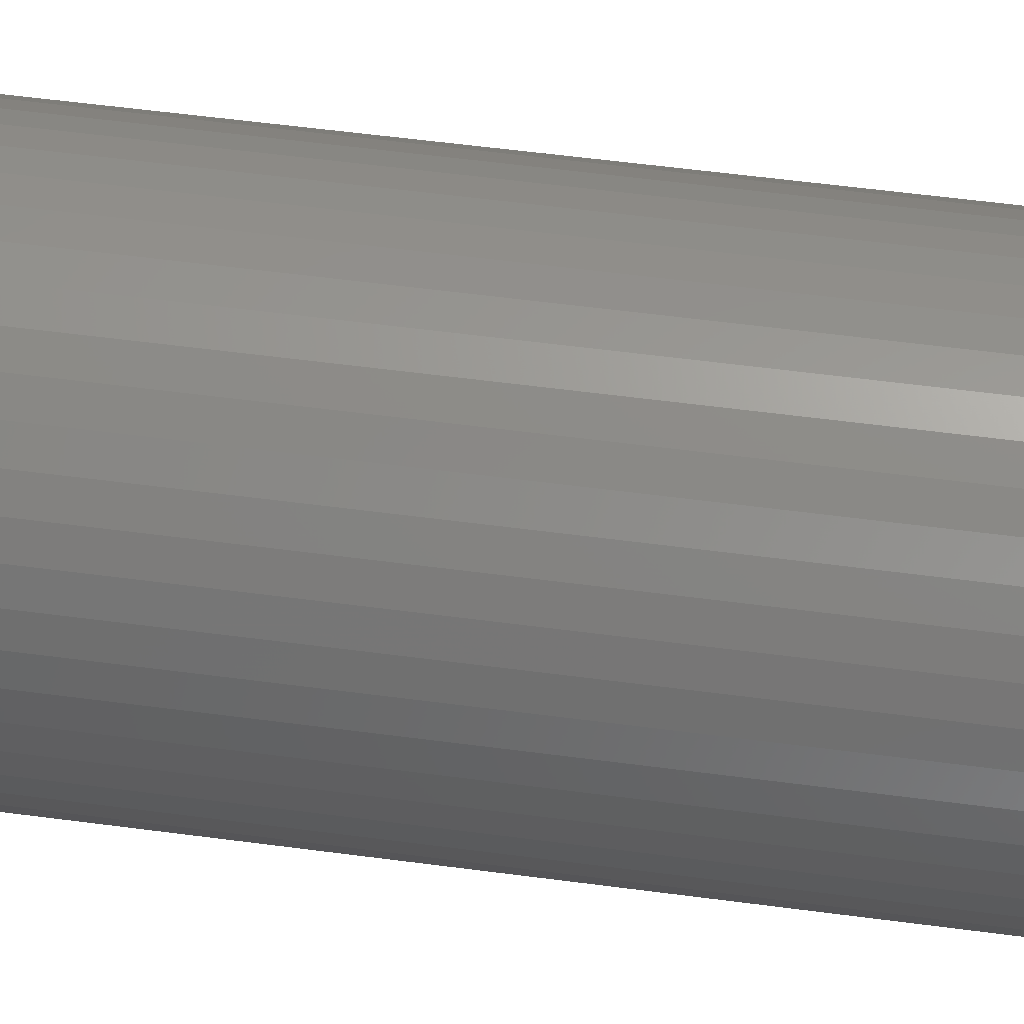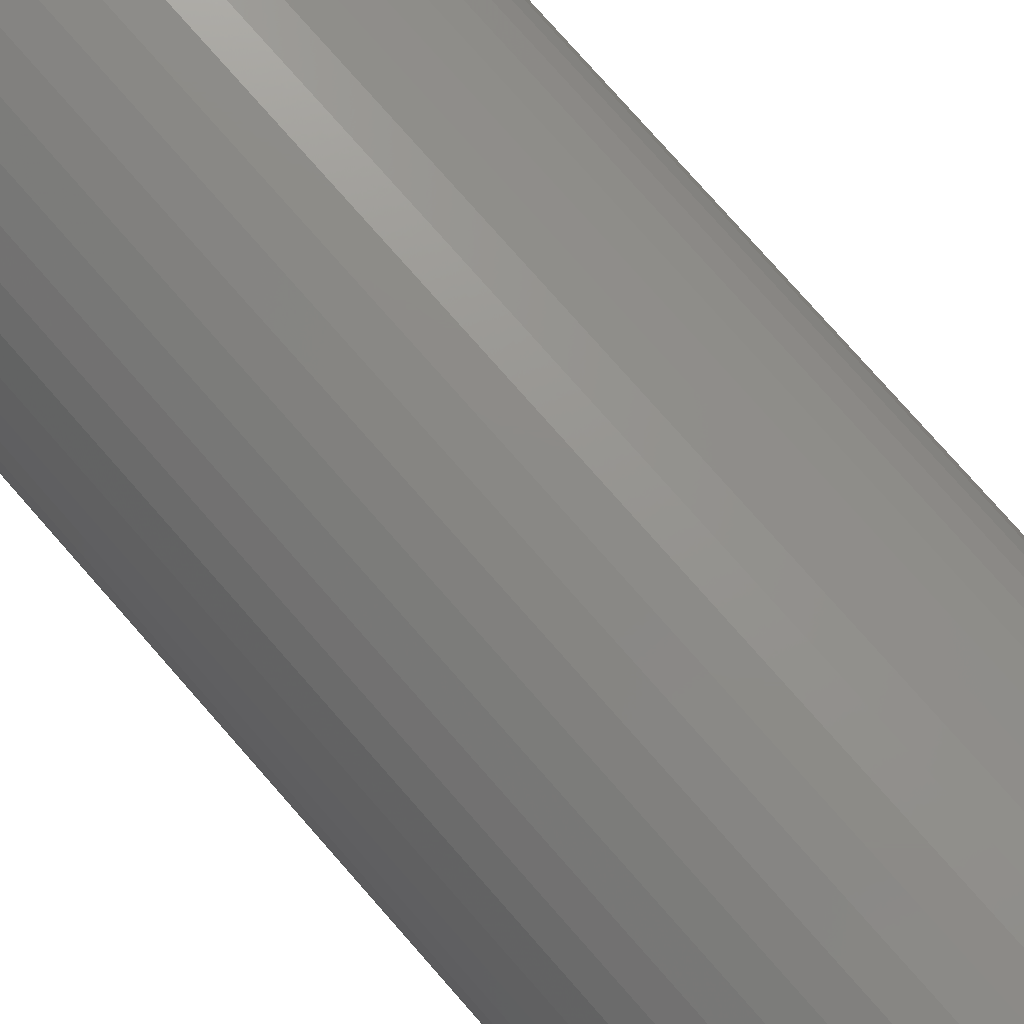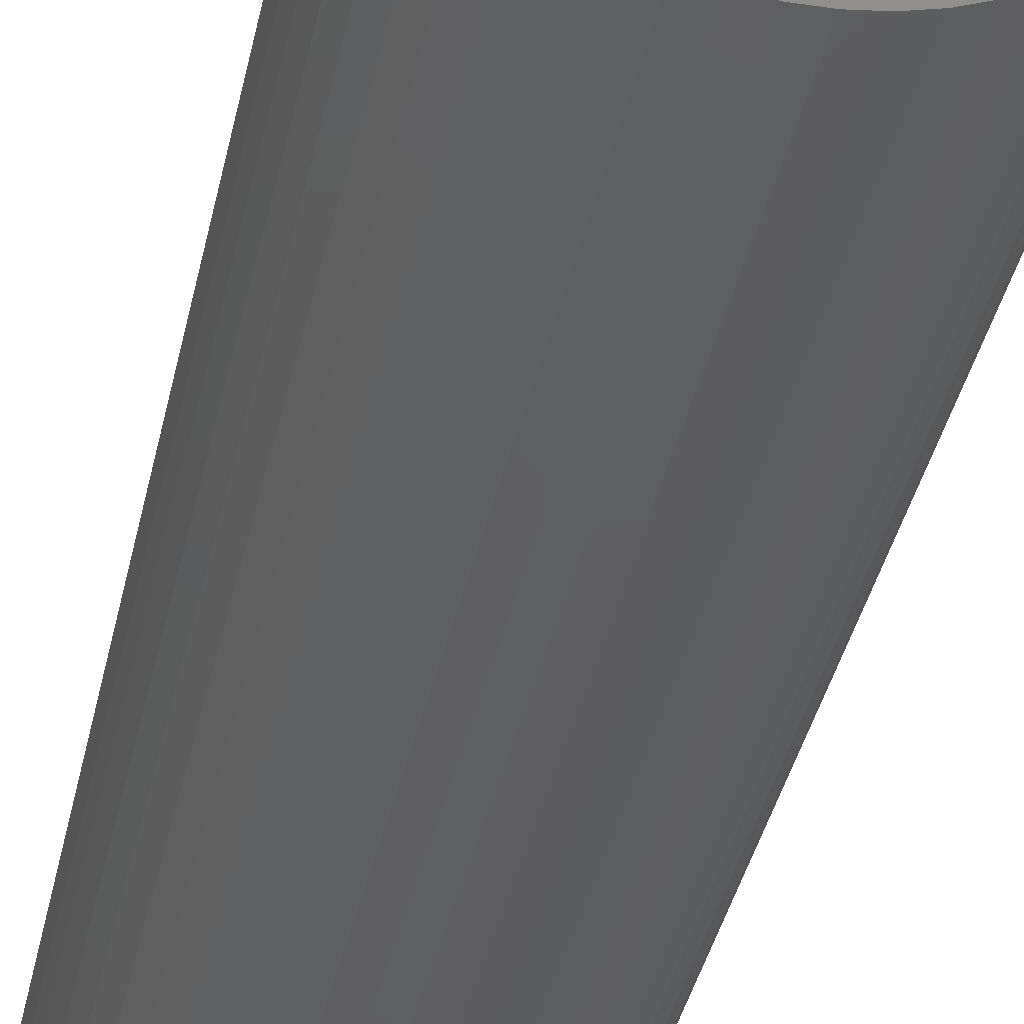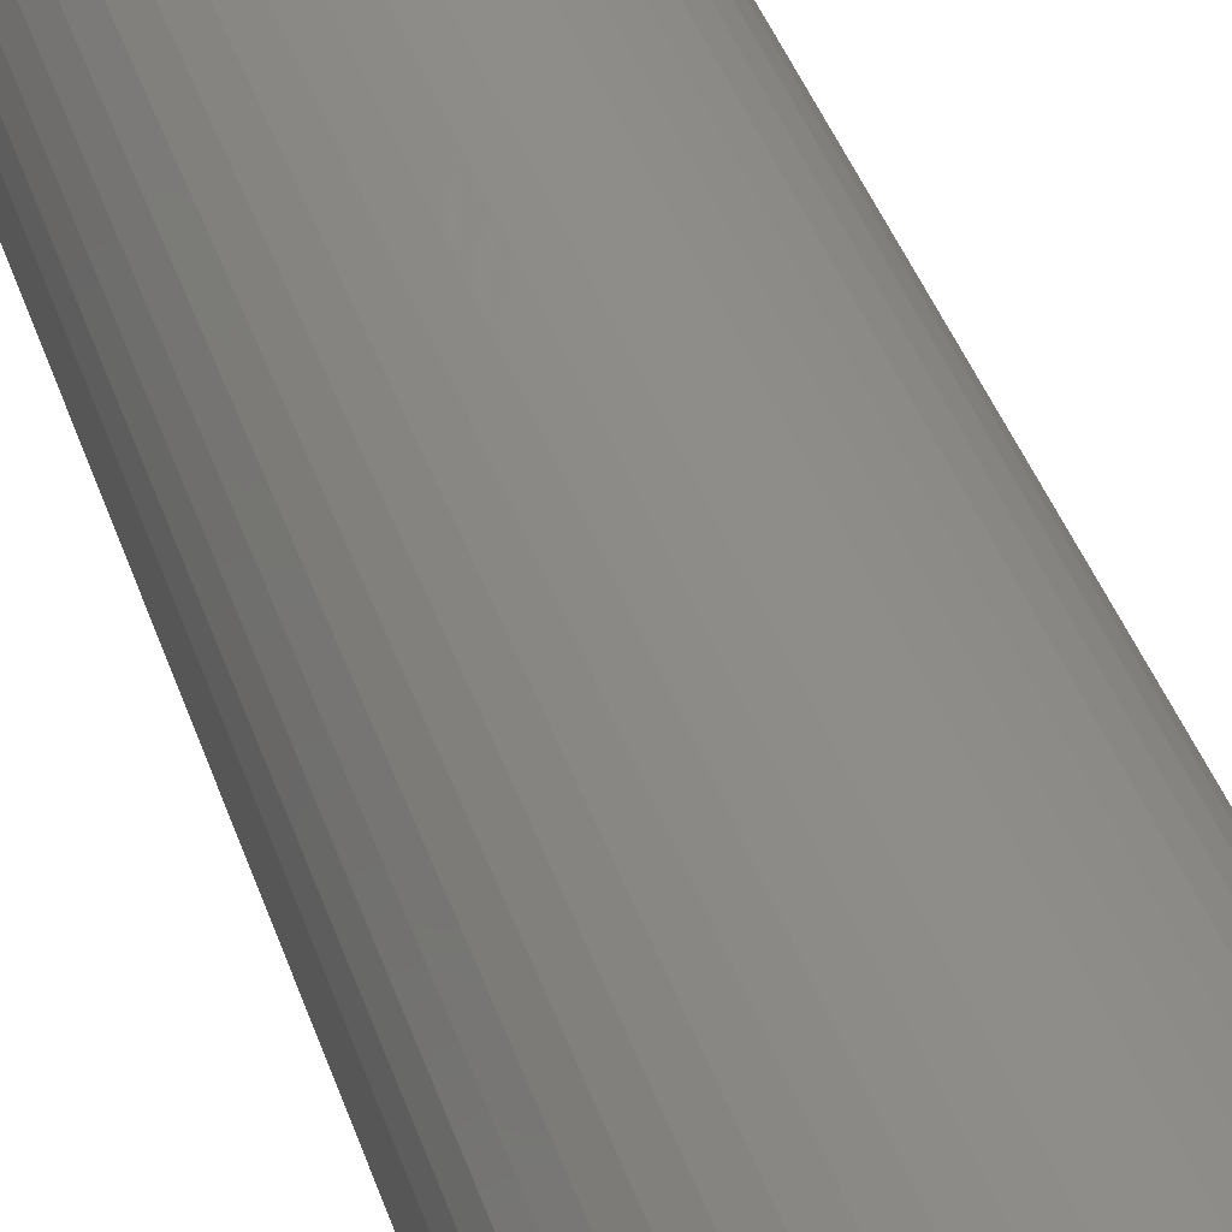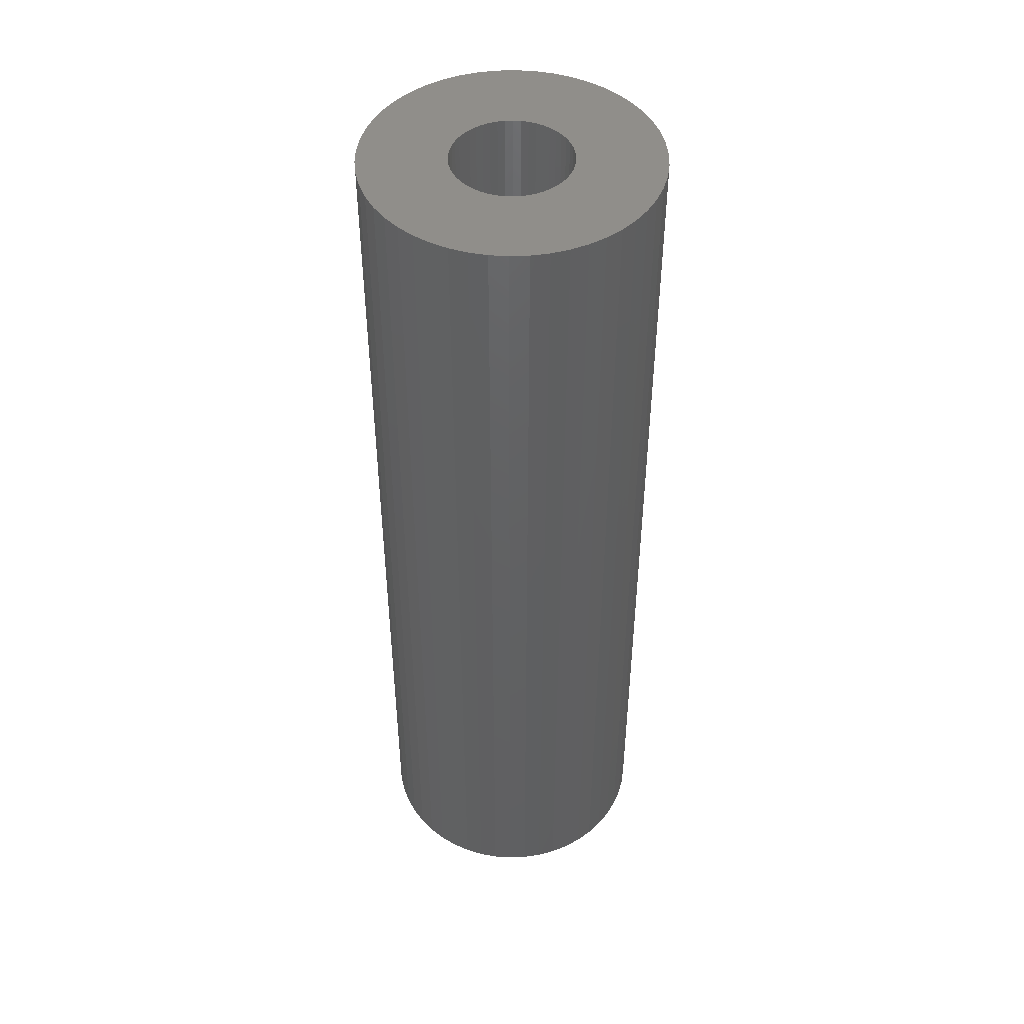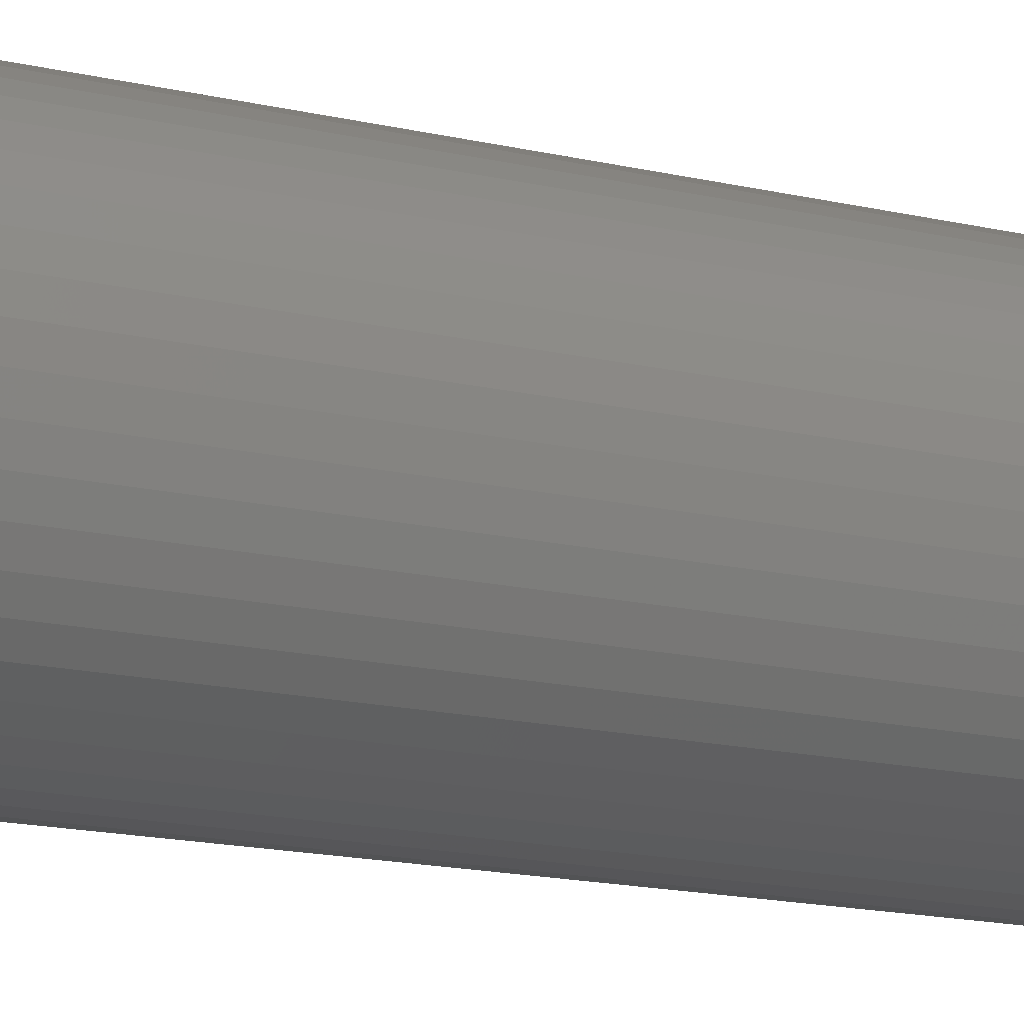
<metadata>
{"format":"stl","ext":"stl","renderer":"f3d","projection":"perspective","resolution":1024,"background":"white","views":[{"elev":52.4,"azim":98.3,"up":"+Y"},{"elev":75.9,"azim":138.9,"up":"+Y"},{"elev":-36.1,"azim":-11.3,"up":"+Y"},{"elev":40.2,"azim":-17.6,"up":"+Y"},{"elev":46.5,"azim":-103.4,"up":"+Z"},{"elev":-16.2,"azim":64.1,"up":"+Y"}]}
</metadata>
<code>
# stl→obj: 200 verts, 400 faces
v 5.5 0 18
v 5.457 0.6893 -18
v 5.457 0.6893 18
v 5.5 0 -18
v -5.5 0 -18
v -5.457 0.6893 18
v -5.457 0.6893 -18
v -5.5 0 18
v 0.3453 5.489 -18
v -0.3453 5.489 18
v 0.3453 5.489 18
v -0.3453 5.489 -18
v 4.009 3.765 -18
v 3.506 4.238 18
v 4.009 3.765 18
v 3.506 4.238 -18
v -3.506 4.238 -18
v -4.009 3.765 18
v -3.506 4.238 18
v -4.009 3.765 -18
v -1.7 5.231 -18
v -2.342 4.977 18
v -1.7 5.231 18
v -2.342 4.977 -18
v 5.114 2.025 18
v 4.82 2.65 -18
v 4.82 2.65 18
v 5.114 2.025 -18
v 2.342 4.977 -18
v 1.7 5.231 18
v 2.342 4.977 18
v 1.7 5.231 -18
v 1.031 5.403 18
v 1.031 5.403 -18
v 2.947 4.644 18
v 2.947 4.644 -18
v -4.82 2.65 -18
v -4.45 3.233 18
v -4.45 3.233 -18
v -4.82 2.65 18
v -5.327 1.368 18
v -5.327 1.368 -18
v -2.947 4.644 -18
v -2.947 4.644 18
v -1.031 5.403 18
v -1.031 5.403 -18
v -1.7 -5.231 -18
v -1.031 -5.403 18
v -1.7 -5.231 18
v -1.031 -5.403 -18
v 0.3453 -5.489 -18
v 1.031 -5.403 18
v 0.3453 -5.489 18
v 1.031 -5.403 -18
v 5.327 1.368 18
v 5.327 1.368 -18
v 4.45 3.233 18
v 4.45 3.233 -18
v -5.114 2.025 -18
v -5.114 2.025 18
v 2.25 0 18
v 2.232 0.282 18
v 5.457 -0.6893 18
v 2.179 0.5596 18
v 2.232 -0.282 18
v 2.092 0.8283 18
v 5.327 -1.368 18
v 1.972 1.084 18
v 2.179 -0.5596 18
v 1.82 1.323 18
v 5.114 -2.025 18
v 1.64 1.54 18
v 2.092 -0.8283 18
v 1.434 1.734 18
v 4.82 -2.65 18
v 1.206 1.9 18
v 1.972 -1.084 18
v 4.45 -3.233 18
v 0.958 2.036 18
v 0.6953 2.14 18
v 0.4216 2.21 18
v 0.1413 2.246 18
v -0.1413 2.246 18
v -0.4216 2.21 18
v -0.6953 2.14 18
v -0.958 2.036 18
v -1.206 1.9 18
v -1.434 1.734 18
v -1.64 1.54 18
v -1.82 1.323 18
v -1.972 1.084 18
v 1.82 -1.323 18
v 4.009 -3.765 18
v 1.64 -1.54 18
v 3.506 -4.238 18
v 1.434 -1.734 18
v 2.947 -4.644 18
v 1.206 -1.9 18
v 2.342 -4.977 18
v 0.958 -2.036 18
v 1.7 -5.231 18
v 0.6953 -2.14 18
v 0.4216 -2.21 18
v 0.1413 -2.246 18
v -0.1413 -2.246 18
v -0.3453 -5.489 18
v -0.4216 -2.21 18
v -0.6953 -2.14 18
v -0.958 -2.036 18
v -2.342 -4.977 18
v -1.206 -1.9 18
v -2.947 -4.644 18
v -1.434 -1.734 18
v -3.506 -4.238 18
v -1.64 -1.54 18
v -4.009 -3.765 18
v -1.82 -1.323 18
v -4.45 -3.233 18
v -1.972 -1.084 18
v -4.82 -2.65 18
v -2.092 -0.8283 18
v -5.114 -2.025 18
v -2.179 -0.5596 18
v -5.327 -1.368 18
v -2.232 -0.282 18
v -5.457 -0.6893 18
v -2.25 0 18
v -2.092 0.8283 18
v -2.179 0.5596 18
v -2.232 0.282 18
v 5.457 -0.6893 -18
v 4.45 -3.233 -18
v 4.009 -3.765 -18
v -0.3453 -5.489 -18
v -5.457 -0.6893 -18
v -5.114 -2.025 -18
v -5.327 -1.368 -18
v 1.7 -5.231 -18
v 2.342 -4.977 -18
v 5.327 -1.368 -18
v 5.114 -2.025 -18
v 4.82 -2.65 -18
v 2.947 -4.644 -18
v 3.506 -4.238 -18
v -2.342 -4.977 -18
v -4.009 -3.765 -18
v -4.45 -3.233 -18
v 2.25 0 -18
v 2.232 -0.282 -18
v 2.179 -0.5596 -18
v 2.232 0.282 -18
v 2.092 -0.8283 -18
v 1.972 -1.084 -18
v 2.179 0.5596 -18
v 1.82 -1.323 -18
v 1.64 -1.54 -18
v 2.092 0.8283 -18
v 1.434 -1.734 -18
v 1.206 -1.9 -18
v 1.972 1.084 -18
v 0.958 -2.036 -18
v 0.6953 -2.14 -18
v 0.4216 -2.21 -18
v 0.1413 -2.246 -18
v -0.1413 -2.246 -18
v -0.4216 -2.21 -18
v -0.6953 -2.14 -18
v -0.958 -2.036 -18
v -1.206 -1.9 -18
v -2.947 -4.644 -18
v -1.434 -1.734 -18
v -3.506 -4.238 -18
v -1.64 -1.54 -18
v -1.82 -1.323 -18
v -1.972 -1.084 -18
v 1.82 1.323 -18
v 1.64 1.54 -18
v 1.434 1.734 -18
v 1.206 1.9 -18
v 0.958 2.036 -18
v 0.6953 2.14 -18
v 0.4216 2.21 -18
v 0.1413 2.246 -18
v -0.1413 2.246 -18
v -0.4216 2.21 -18
v -0.6953 2.14 -18
v -0.958 2.036 -18
v -1.206 1.9 -18
v -1.434 1.734 -18
v -1.64 1.54 -18
v -1.82 1.323 -18
v -1.972 1.084 -18
v -2.092 0.8283 -18
v -2.179 0.5596 -18
v -2.232 0.282 -18
v -2.25 0 -18
v -4.82 -2.65 -18
v -2.092 -0.8283 -18
v -2.179 -0.5596 -18
v -2.232 -0.282 -18
f 1 2 3
f 2 1 4
f 5 6 7
f 6 5 8
f 9 10 11
f 10 9 12
f 13 14 15
f 14 13 16
f 17 18 19
f 18 17 20
f 21 22 23
f 22 21 24
f 25 26 27
f 26 25 28
f 29 30 31
f 30 29 32
f 32 33 30
f 33 32 34
f 16 35 14
f 35 16 36
f 37 38 39
f 38 37 40
f 39 18 20
f 18 39 38
f 7 41 42
f 41 7 6
f 43 19 44
f 19 43 17
f 12 45 10
f 45 12 46
f 47 48 49
f 48 47 50
f 51 52 53
f 52 51 54
f 55 28 25
f 28 55 56
f 3 56 55
f 56 3 2
f 57 13 15
f 13 57 58
f 27 58 57
f 58 27 26
f 34 11 33
f 11 34 9
f 36 31 35
f 31 36 29
f 59 40 37
f 40 59 60
f 61 1 3
f 62 3 55
f 1 61 63
f 64 55 25
f 65 63 61
f 66 25 27
f 63 65 67
f 68 27 57
f 69 67 65
f 70 57 15
f 67 69 71
f 72 15 14
f 73 71 69
f 74 14 35
f 71 73 75
f 76 35 31
f 77 75 73
f 75 77 78
f 3 62 61
f 55 64 62
f 25 66 64
f 27 68 66
f 57 70 68
f 79 31 30
f 15 72 70
f 14 74 72
f 35 76 74
f 80 30 33
f 31 79 76
f 30 80 79
f 33 81 80
f 11 81 33
f 11 82 81
f 11 83 82
f 10 83 11
f 10 84 83
f 45 84 10
f 84 45 85
f 23 85 45
f 85 23 86
f 22 86 23
f 86 22 87
f 44 87 22
f 87 44 88
f 19 88 44
f 88 19 89
f 18 89 19
f 89 18 90
f 90 38 91
f 38 90 18
f 92 78 77
f 78 92 93
f 94 93 92
f 93 94 95
f 96 95 94
f 95 96 97
f 98 97 96
f 97 98 99
f 100 99 98
f 99 100 101
f 102 101 100
f 101 102 52
f 103 52 102
f 103 53 52
f 104 53 103
f 105 53 104
f 105 106 53
f 107 106 105
f 48 107 108
f 49 108 109
f 107 48 106
f 110 109 111
f 112 111 113
f 114 113 115
f 108 49 48
f 116 115 117
f 118 117 119
f 120 119 121
f 122 121 123
f 124 123 125
f 109 110 49
f 126 125 127
f 40 91 38
f 91 40 128
f 111 112 110
f 60 128 40
f 113 114 112
f 128 60 129
f 115 116 114
f 41 129 60
f 117 118 116
f 129 41 130
f 119 120 118
f 6 130 41
f 121 122 120
f 130 6 127
f 123 124 122
f 8 127 6
f 125 126 124
f 127 8 126
f 63 4 1
f 4 63 131
f 93 132 78
f 132 93 133
f 50 106 48
f 106 50 134
f 135 8 5
f 8 135 126
f 136 124 137
f 124 136 122
f 138 99 101
f 99 138 139
f 54 101 52
f 101 54 138
f 42 60 59
f 60 42 41
f 24 44 22
f 44 24 43
f 46 23 45
f 23 46 21
f 71 140 67
f 140 71 141
f 67 131 63
f 131 67 140
f 78 142 75
f 142 78 132
f 139 97 99
f 97 139 143
f 144 93 95
f 93 144 133
f 75 141 71
f 141 75 142
f 145 49 110
f 49 145 47
f 146 118 147
f 118 146 116
f 137 126 135
f 126 137 124
f 148 4 131
f 149 131 140
f 4 148 2
f 150 140 141
f 151 2 148
f 152 141 142
f 2 151 56
f 153 142 132
f 154 56 151
f 155 132 133
f 56 154 28
f 156 133 144
f 157 28 154
f 158 144 143
f 28 157 26
f 159 143 139
f 160 26 157
f 26 160 58
f 131 149 148
f 140 150 149
f 141 152 150
f 142 153 152
f 132 155 153
f 161 139 138
f 133 156 155
f 144 158 156
f 143 159 158
f 162 138 54
f 139 161 159
f 138 162 161
f 54 163 162
f 51 163 54
f 51 164 163
f 51 165 164
f 134 165 51
f 134 166 165
f 50 166 134
f 166 50 167
f 47 167 50
f 167 47 168
f 145 168 47
f 168 145 169
f 170 169 145
f 169 170 171
f 172 171 170
f 171 172 173
f 146 173 172
f 173 146 174
f 174 147 175
f 147 174 146
f 176 58 160
f 58 176 13
f 177 13 176
f 13 177 16
f 178 16 177
f 16 178 36
f 179 36 178
f 36 179 29
f 180 29 179
f 29 180 32
f 181 32 180
f 32 181 34
f 182 34 181
f 182 9 34
f 183 9 182
f 184 9 183
f 184 12 9
f 185 12 184
f 46 185 186
f 21 186 187
f 185 46 12
f 24 187 188
f 43 188 189
f 17 189 190
f 186 21 46
f 20 190 191
f 39 191 192
f 37 192 193
f 59 193 194
f 42 194 195
f 187 24 21
f 7 195 196
f 197 175 147
f 175 197 198
f 188 43 24
f 136 198 197
f 189 17 43
f 198 136 199
f 190 20 17
f 137 199 136
f 191 39 20
f 199 137 200
f 192 37 39
f 135 200 137
f 193 59 37
f 200 135 196
f 194 42 59
f 5 196 135
f 195 7 42
f 196 5 7
f 143 95 97
f 95 143 144
f 134 53 106
f 53 134 51
f 172 112 114
f 112 172 170
f 146 114 116
f 114 146 172
f 197 122 136
f 122 197 120
f 147 120 197
f 120 147 118
f 170 110 112
f 110 170 145
f 129 193 128
f 193 129 194
f 160 70 176
f 70 160 68
f 182 80 81
f 80 182 181
f 181 79 80
f 79 181 180
f 187 85 86
f 85 187 186
f 128 192 91
f 192 128 193
f 149 61 148
f 61 149 65
f 178 72 74
f 72 178 177
f 179 74 76
f 74 179 178
f 90 190 89
f 190 90 191
f 188 86 87
f 86 188 187
f 185 83 84
f 83 185 184
f 189 87 88
f 87 189 188
f 148 62 151
f 62 148 61
f 156 96 94
f 96 156 158
f 155 77 153
f 77 155 92
f 165 107 105
f 107 165 166
f 162 103 102
f 103 162 163
f 176 72 177
f 72 176 70
f 184 82 83
f 82 184 183
f 180 76 79
f 76 180 179
f 127 195 130
f 195 127 196
f 130 194 129
f 194 130 195
f 91 191 90
f 191 91 192
f 186 84 85
f 84 186 185
f 190 88 89
f 88 190 189
f 150 65 149
f 65 150 69
f 163 104 103
f 104 163 164
f 157 68 160
f 68 157 66
f 154 66 157
f 66 154 64
f 151 64 154
f 64 151 62
f 183 81 82
f 81 183 182
f 152 69 150
f 69 152 73
f 153 73 152
f 73 153 77
f 168 111 109
f 111 168 169
f 125 196 127
f 196 125 200
f 121 199 123
f 199 121 198
f 115 174 117
f 174 115 173
f 161 102 100
f 102 161 162
f 156 92 155
f 92 156 94
f 158 98 96
f 98 158 159
f 171 115 113
f 115 171 173
f 164 105 104
f 105 164 165
f 169 113 111
f 113 169 171
f 123 200 125
f 200 123 199
f 117 175 119
f 175 117 174
f 119 198 121
f 198 119 175
f 159 100 98
f 100 159 161
f 166 108 107
f 108 166 167
f 167 109 108
f 109 167 168

</code>
